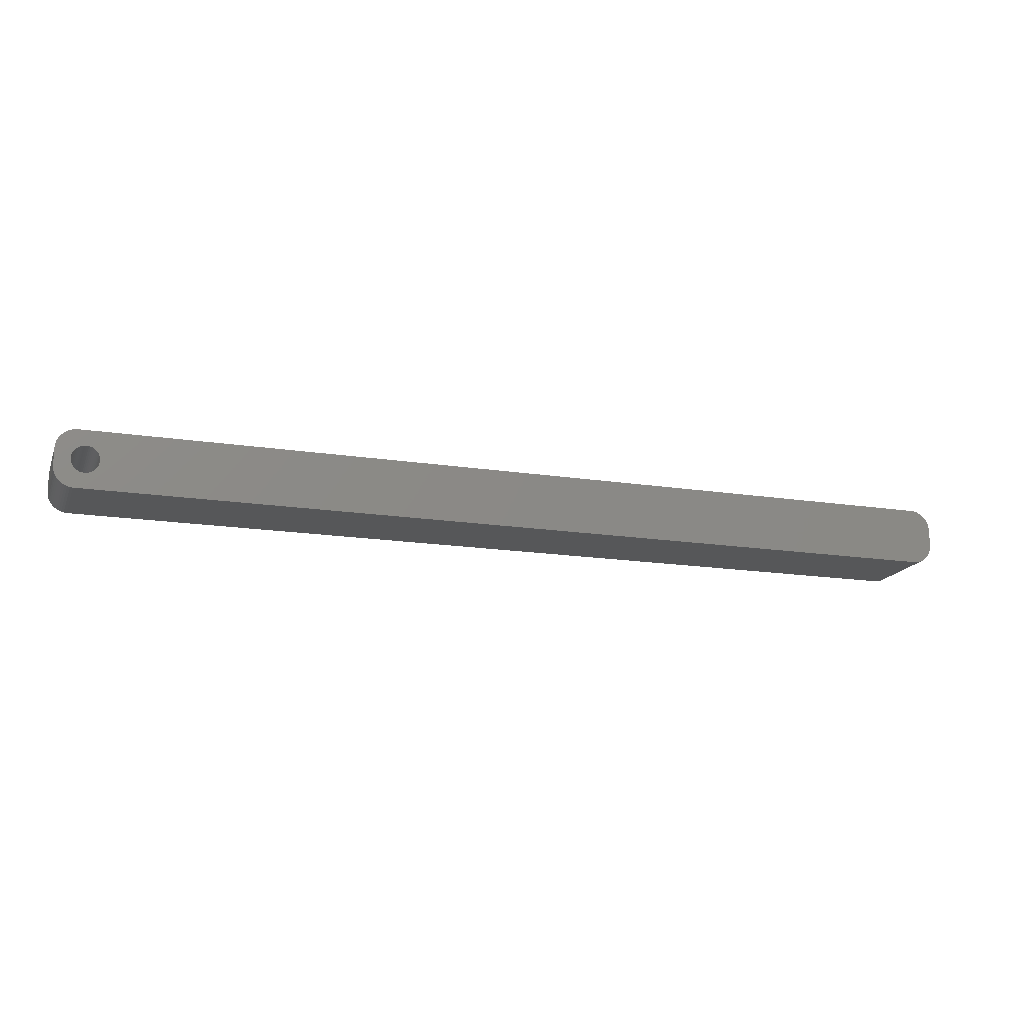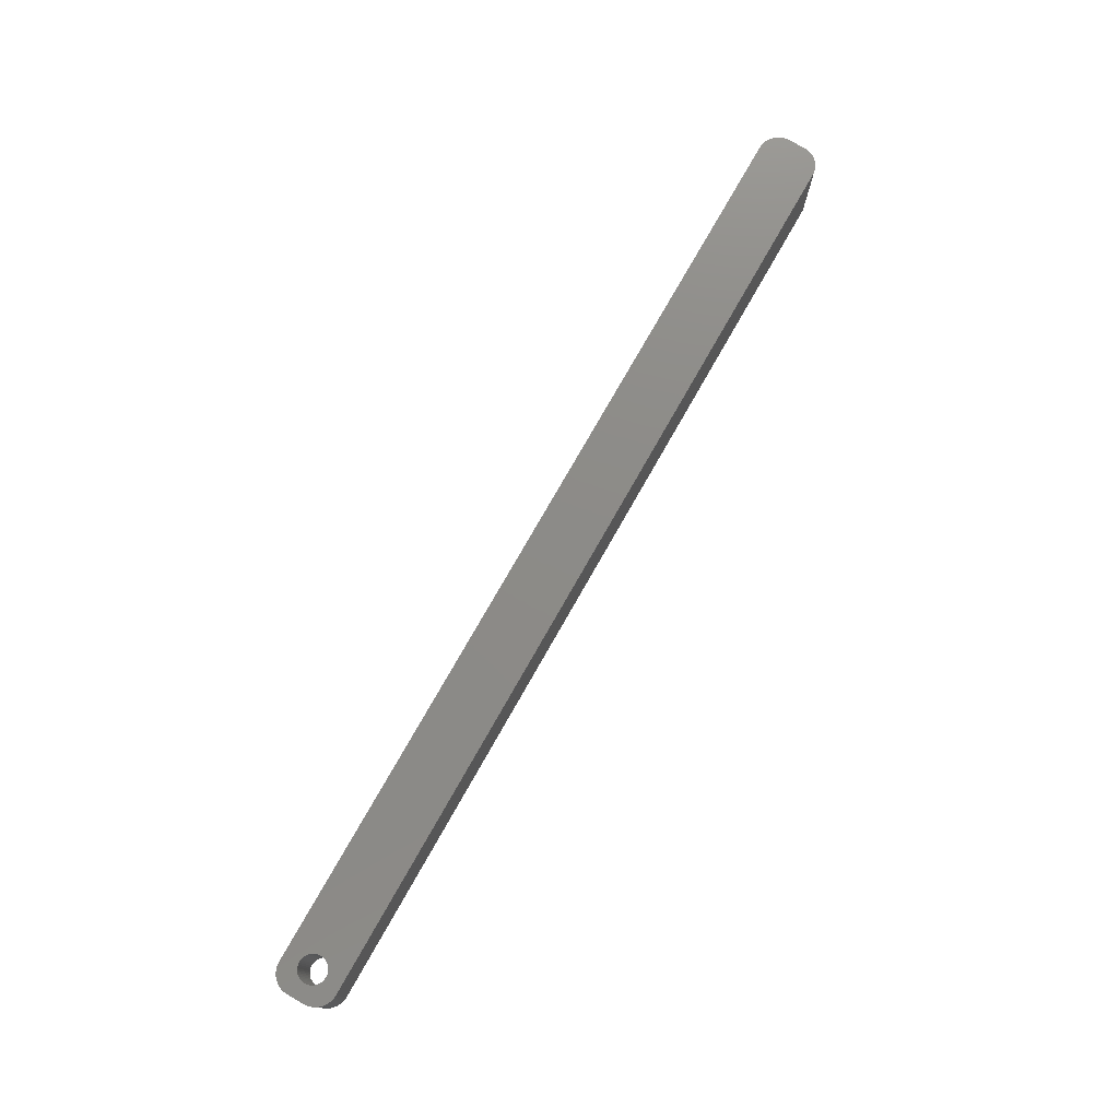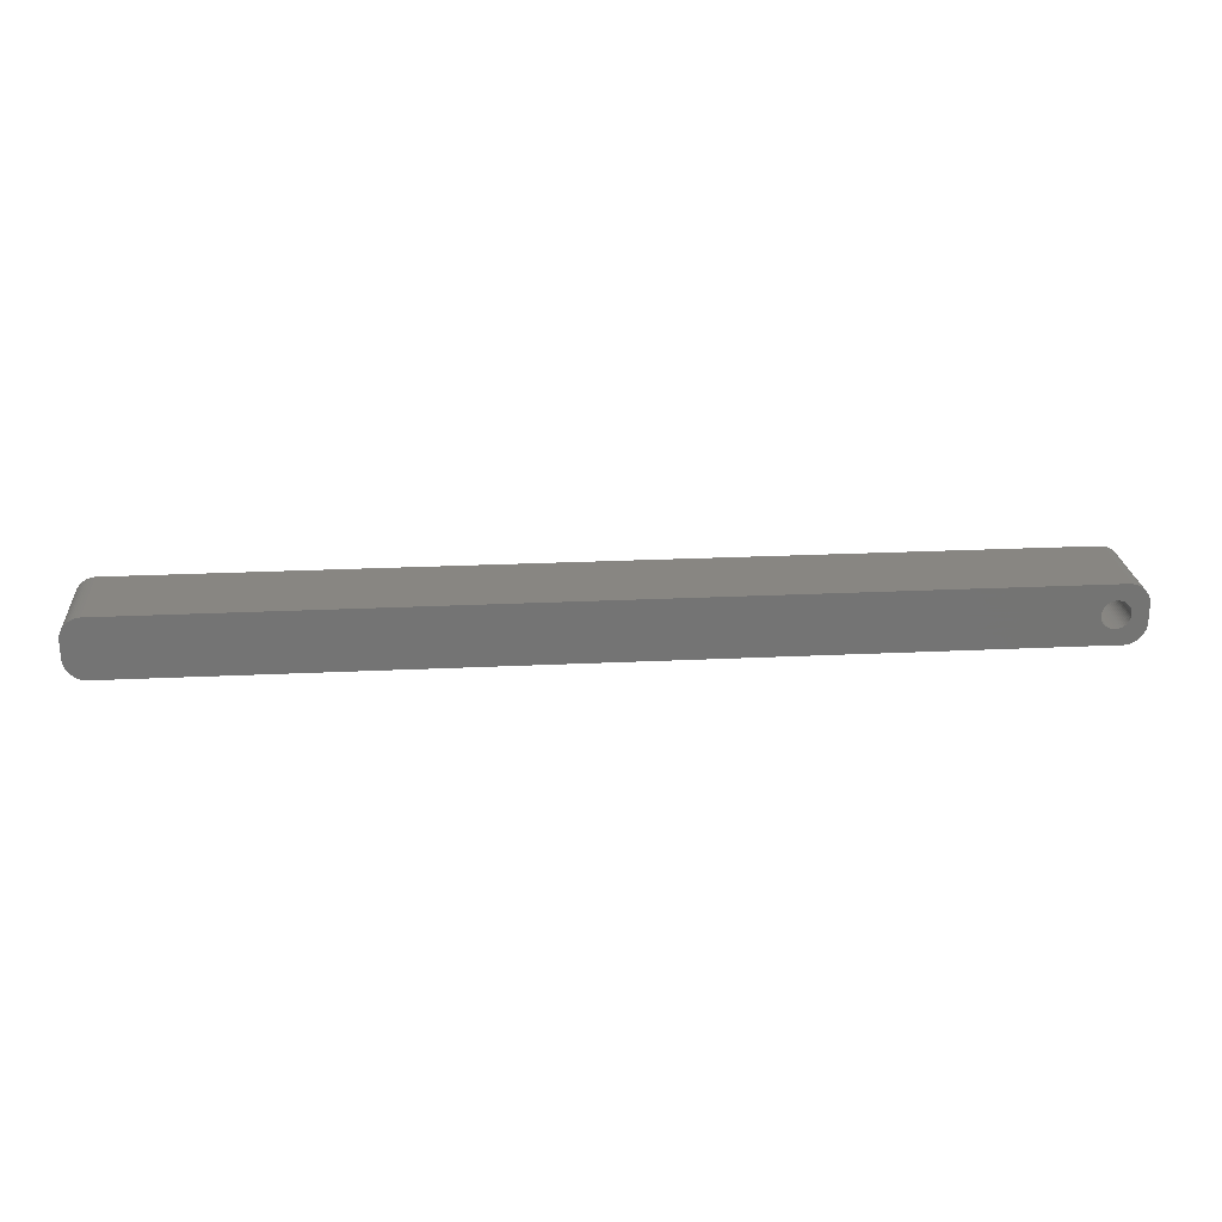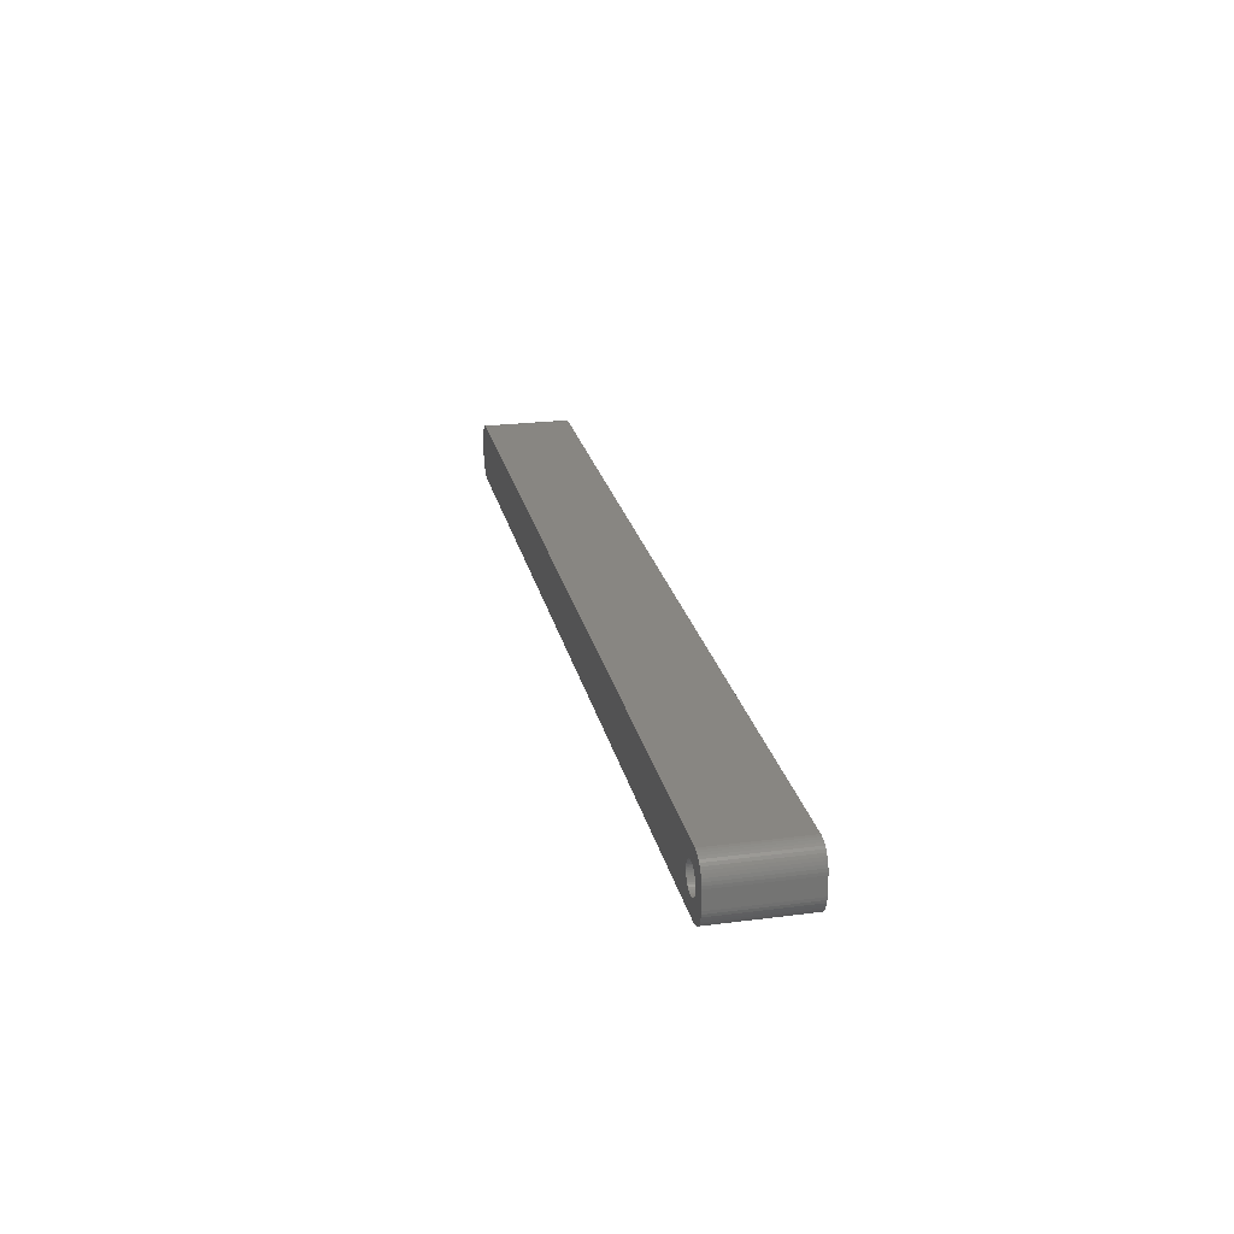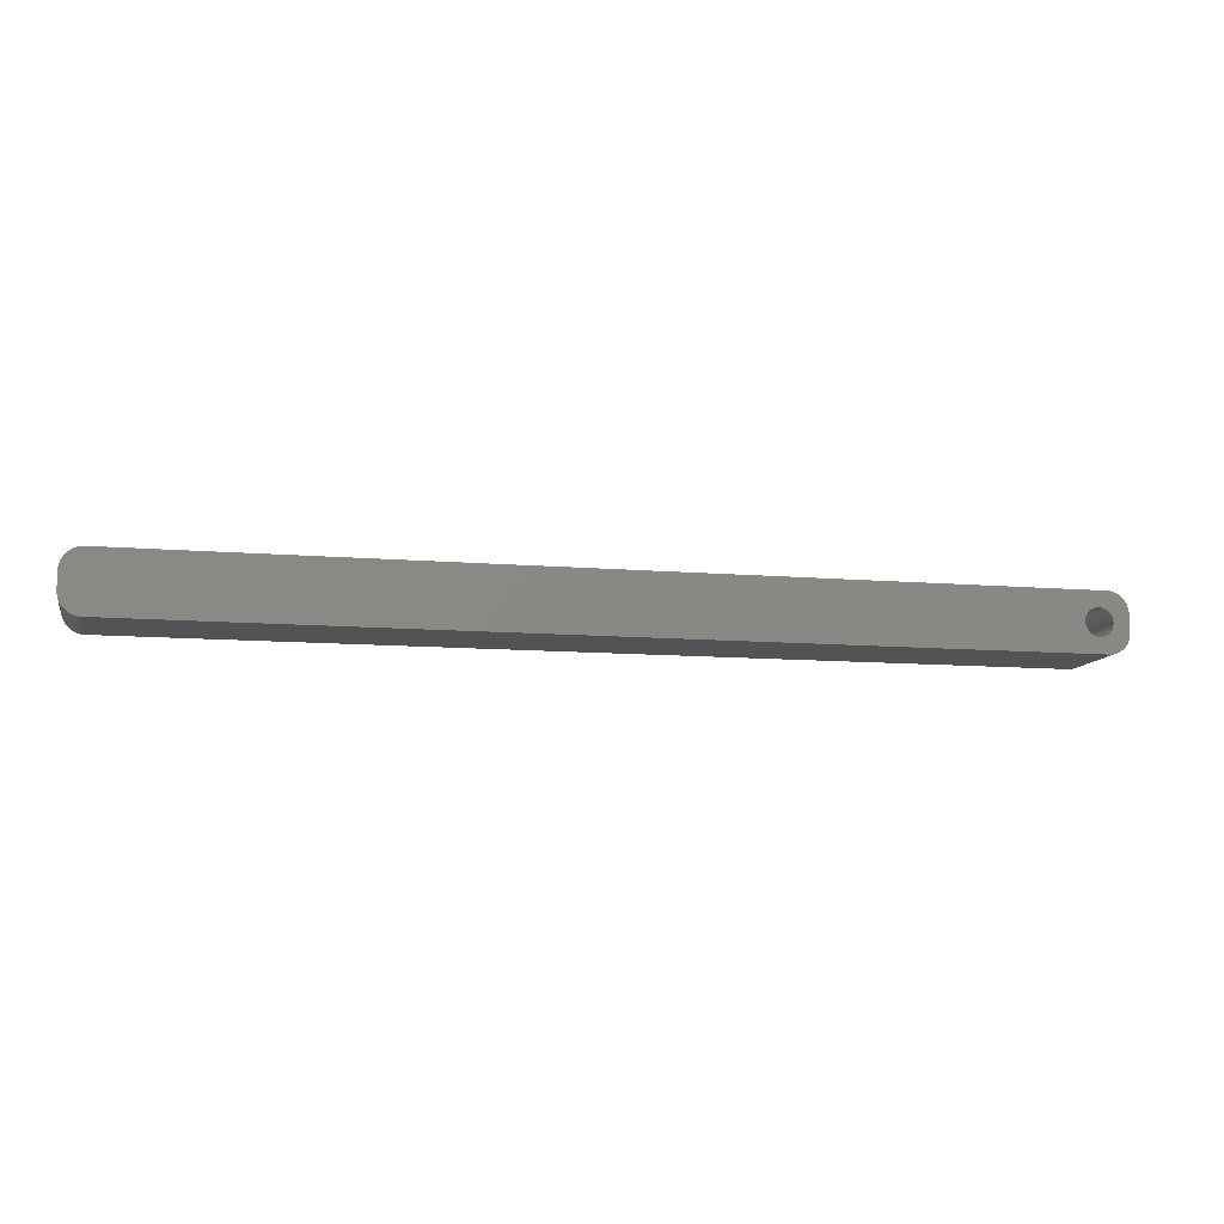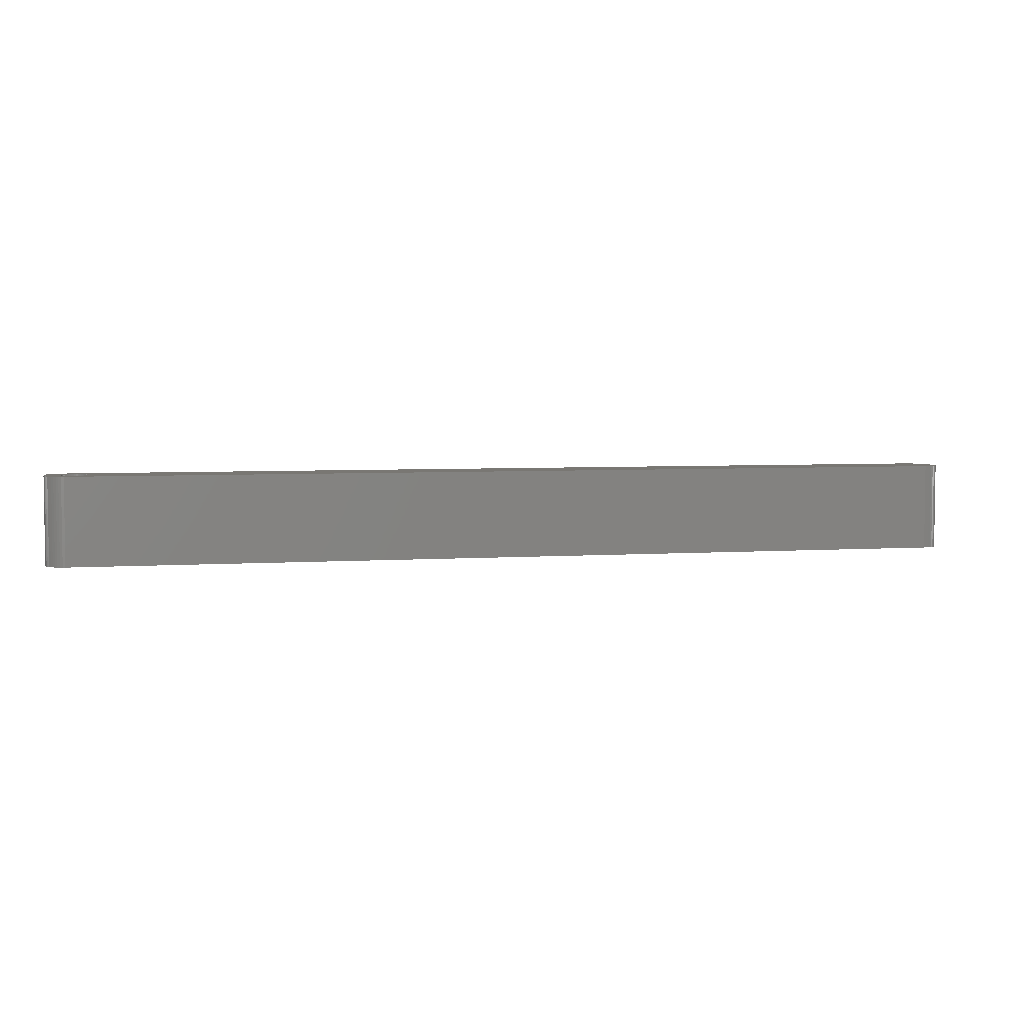
<metadata>
{"format":"stl","ext":"stl","renderer":"f3d","projection":"perspective","resolution":1024,"background":"white","views":[{"elev":-16.7,"azim":-17.6,"up":"+Y"},{"elev":76.2,"azim":-60.4,"up":"+Z"},{"elev":23.8,"azim":175.4,"up":"+Y"},{"elev":23.8,"azim":-102.2,"up":"+Y"},{"elev":-10.4,"azim":167.7,"up":"+Y"},{"elev":4.5,"azim":-12.7,"up":"+Z"}]}
</metadata>
<code>
# stl→obj: 204 verts, 408 faces
v -102 1.196 0
v -102.2 1.566 21
v -102.2 1.566 0
v -102 1.196 21
v -102.4 1.91 21
v -102.4 1.91 0
v -104 3.091 0
v -103.6 2.941 21
v -104 3.091 21
v -103.6 2.941 0
v -106.4 2.941 0
v -106 3.091 21
v -106.4 2.941 21
v -106 3.091 0
v -108 1.196 21
v -107.8 1.566 0
v -107.8 1.566 21
v -108 1.196 0
v -101.9 -0.8082 0
v -101.8 -0.4073 21
v -101.8 -0.4073 0
v -101.9 -0.8082 21
v -104.8 3.244 0
v -104.4 3.192 21
v -104.8 3.244 21
v -104.4 3.192 0
v -103.3 2.744 0
v -102.9 2.504 21
v -103.3 2.744 21
v -102.9 2.504 0
v -108.2 0.4073 21
v -108.1 0.8082 0
v -108.1 0.8082 21
v -108.2 0.4073 0
v -107.6 1.91 21
v -107.4 2.225 0
v -107.4 2.225 21
v -107.6 1.91 0
v -106.7 2.744 0
v -106.7 2.744 21
v -105.6 3.192 0
v -105.2 3.244 21
v -105.6 3.192 21
v -105.2 3.244 0
v -101.8 0 0
v -101.8 0.4073 21
v -101.8 0.4073 0
v -101.8 0 21
v -102 -1.196 0
v -102 -1.196 21
v -102.9 -2.504 0
v -103.3 -2.744 21
v -102.9 -2.504 21
v -103.3 -2.744 0
v -101.9 0.8082 21
v -101.9 0.8082 0
v -102.6 2.225 21
v -102.6 2.225 0
v -108.2 0 21
v -108.2 0 0
v 107.3 6.99 21
v 112 2 21
v 112 2.627 21
v 112 -2 21
v 111.8 3.243 21
v 107.3 -6.99 21
v 111.6 3.841 21
v 112 -2.627 21
v 111.4 4.409 21
v 111.8 -3.243 21
v 111 4.939 21
v 111.6 -3.841 21
v 110.6 5.423 21
v 111.4 -4.409 21
v 110.2 5.853 21
v 111 -4.939 21
v 109.7 6.222 21
v 110.6 -5.423 21
v 109.1 6.524 21
v 110.2 -5.853 21
v 108.5 6.755 21
v 109.7 -6.222 21
v 107.9 6.911 21
v 109.1 -6.524 21
v 108.5 -6.755 21
v 107.9 -6.911 21
v -107.3 6.99 21
v -107.9 6.911 21
v -108.5 6.755 21
v -109.1 6.524 21
v -107.1 2.504 21
v -109.7 6.222 21
v -110.2 5.853 21
v -110.6 5.423 21
v -111 4.939 21
v -102.2 -1.566 21
v -102.4 -1.91 21
v -102.6 -2.225 21
v -107.3 -6.99 21
v -103.6 -2.941 21
v -104 -3.091 21
v -104.4 -3.192 21
v -104.8 -3.244 21
v -105.2 -3.244 21
v -105.6 -3.192 21
v -106 -3.091 21
v -106.4 -2.941 21
v -107.9 -6.911 21
v -106.7 -2.744 21
v -109.1 -6.524 21
v -107.1 -2.504 21
v -110.2 -5.853 21
v -107.4 -2.225 21
v -111 -4.939 21
v -107.6 -1.91 21
v -111.6 -3.841 21
v -107.8 -1.566 21
v -112 -2.627 21
v -108 -1.196 21
v -112 -2 21
v -108.1 -0.8082 21
v -108.2 -0.4073 21
v -108.5 -6.755 21
v -111.4 4.409 21
v -111.6 3.841 21
v -112 2 21
v -111.8 3.243 21
v -112 2.627 21
v -109.7 -6.222 21
v -110.6 -5.423 21
v -111.4 -4.409 21
v -111.8 -3.243 21
v -107.1 2.504 0
v -102.4 -1.91 0
v -102.2 -1.566 0
v -104.8 -3.244 0
v -105.2 -3.244 0
v -108.1 -0.8082 0
v -108 -1.196 0
v -107.8 -1.566 0
v -104.4 -3.192 0
v 107.3 -6.99 0
v 112 -2 0
v 112 -2.627 0
v 112 2 0
v 111.8 -3.243 0
v 107.3 6.99 0
v 111.6 -3.841 0
v 112 2.627 0
v 111.4 -4.409 0
v 111.8 3.243 0
v 111 -4.939 0
v 111.6 3.841 0
v 110.6 -5.423 0
v 111.4 4.409 0
v 110.2 -5.853 0
v 111 4.939 0
v 109.7 -6.222 0
v 110.6 5.423 0
v 109.1 -6.524 0
v 110.2 5.853 0
v 108.5 -6.755 0
v 109.7 6.222 0
v 107.9 -6.911 0
v 109.1 6.524 0
v 108.5 6.755 0
v 107.9 6.911 0
v -102.6 -2.225 0
v -107.3 -6.99 0
v -103.6 -2.941 0
v -104 -3.091 0
v -105.6 -3.192 0
v -106 -3.091 0
v -106.4 -2.941 0
v -107.9 -6.911 0
v -106.7 -2.744 0
v -108.5 -6.755 0
v -109.1 -6.524 0
v -107.1 -2.504 0
v -109.7 -6.222 0
v -110.2 -5.853 0
v -107.4 -2.225 0
v -110.6 -5.423 0
v -111 -4.939 0
v -107.6 -1.91 0
v -107.3 6.99 0
v -107.9 6.911 0
v -109.1 6.524 0
v -110.2 5.853 0
v -111 4.939 0
v -111.6 3.841 0
v -112 2.627 0
v -112 2 0
v -108.5 6.755 0
v -111.4 -4.409 0
v -111.6 -3.841 0
v -112 -2 0
v -111.8 -3.243 0
v -112 -2.627 0
v -109.7 6.222 0
v -110.6 5.423 0
v -108.2 -0.4073 0
v -111.4 4.409 0
v -111.8 3.243 0
f 1 2 3
f 2 1 4
f 3 5 6
f 5 3 2
f 7 8 9
f 8 7 10
f 11 12 13
f 12 11 14
f 15 16 17
f 16 15 18
f 19 20 21
f 20 19 22
f 23 24 25
f 24 23 26
f 27 28 29
f 28 27 30
f 31 32 33
f 32 31 34
f 35 36 37
f 36 35 38
f 39 13 40
f 13 39 11
f 41 42 43
f 42 41 44
f 45 46 47
f 46 45 48
f 49 22 19
f 22 49 50
f 51 52 53
f 52 51 54
f 47 55 56
f 55 47 46
f 56 4 1
f 4 56 55
f 30 57 28
f 57 30 58
f 44 25 42
f 25 44 23
f 26 9 24
f 9 26 7
f 10 29 8
f 29 10 27
f 59 34 31
f 34 59 60
f 61 62 63
f 62 61 64
f 61 63 65
f 66 64 61
f 61 65 67
f 64 66 68
f 61 67 69
f 68 66 70
f 61 69 71
f 70 66 72
f 61 71 73
f 72 66 74
f 61 73 75
f 74 66 76
f 61 75 77
f 76 66 78
f 61 77 79
f 78 66 80
f 61 79 81
f 80 66 82
f 61 81 83
f 82 66 84
f 84 66 85
f 85 66 86
f 61 48 66
f 61 46 48
f 61 55 46
f 61 4 55
f 61 2 4
f 61 5 2
f 61 57 5
f 87 57 61
f 57 87 28
f 28 87 29
f 29 87 8
f 8 87 9
f 9 87 24
f 24 87 25
f 25 87 42
f 87 43 42
f 87 12 43
f 87 13 12
f 88 13 87
f 13 88 40
f 89 40 88
f 90 40 89
f 40 90 91
f 92 91 90
f 93 91 92
f 91 93 37
f 94 37 93
f 95 37 94
f 37 95 35
f 20 66 48
f 22 66 20
f 50 66 22
f 96 66 50
f 97 66 96
f 98 66 97
f 99 98 53
f 99 53 52
f 99 52 100
f 99 100 101
f 99 101 102
f 99 102 103
f 99 103 104
f 98 99 66
f 105 99 104
f 106 99 105
f 107 99 106
f 108 107 109
f 110 109 111
f 112 111 113
f 114 113 115
f 116 115 117
f 107 108 99
f 118 117 119
f 120 119 121
f 120 121 122
f 120 122 59
f 109 123 108
f 124 35 95
f 125 35 124
f 120 59 126
f 35 125 17
f 119 120 118
f 127 17 125
f 109 110 123
f 128 17 127
f 111 129 110
f 17 128 15
f 111 112 129
f 126 15 128
f 113 130 112
f 15 126 33
f 113 114 130
f 33 126 31
f 115 131 114
f 31 126 59
f 115 116 131
f 117 132 116
f 117 118 132
f 33 18 15
f 18 33 32
f 17 38 35
f 38 17 16
f 14 43 12
f 43 14 41
f 133 40 91
f 40 133 39
f 36 91 37
f 91 36 133
f 134 96 135
f 96 134 97
f 136 104 103
f 104 136 137
f 119 138 121
f 138 119 139
f 117 139 119
f 139 117 140
f 141 103 102
f 103 141 136
f 6 57 58
f 57 6 5
f 21 48 45
f 48 21 20
f 142 143 144
f 143 142 145
f 142 144 146
f 147 145 142
f 142 146 148
f 145 147 149
f 142 148 150
f 149 147 151
f 142 150 152
f 151 147 153
f 142 152 154
f 153 147 155
f 142 154 156
f 155 147 157
f 142 156 158
f 157 147 159
f 142 158 160
f 159 147 161
f 142 160 162
f 161 147 163
f 142 162 164
f 163 147 165
f 165 147 166
f 166 147 167
f 142 45 147
f 142 21 45
f 142 19 21
f 142 49 19
f 142 135 49
f 142 134 135
f 142 168 134
f 169 168 142
f 168 169 51
f 51 169 54
f 54 169 170
f 170 169 171
f 171 169 141
f 141 169 136
f 136 169 137
f 169 172 137
f 169 173 172
f 169 174 173
f 175 174 169
f 174 175 176
f 177 176 175
f 178 176 177
f 176 178 179
f 180 179 178
f 181 179 180
f 179 181 182
f 183 182 181
f 184 182 183
f 182 184 185
f 47 147 45
f 56 147 47
f 1 147 56
f 3 147 1
f 6 147 3
f 58 147 6
f 186 58 30
f 186 30 27
f 186 27 10
f 186 10 7
f 186 7 26
f 186 26 23
f 186 23 44
f 58 186 147
f 41 186 44
f 14 186 41
f 11 186 14
f 187 11 39
f 188 39 133
f 189 133 36
f 190 36 38
f 191 38 16
f 11 187 186
f 192 16 18
f 193 18 32
f 193 32 34
f 193 34 60
f 39 194 187
f 195 185 184
f 196 185 195
f 193 60 197
f 185 196 140
f 18 193 192
f 198 140 196
f 39 188 194
f 199 140 198
f 133 200 188
f 140 199 139
f 133 189 200
f 197 139 199
f 36 201 189
f 139 197 138
f 36 190 201
f 138 197 202
f 38 203 190
f 202 197 60
f 38 191 203
f 16 204 191
f 16 192 204
f 171 102 101
f 102 171 141
f 54 100 52
f 100 54 170
f 170 101 100
f 101 170 171
f 168 53 98
f 53 168 51
f 135 50 49
f 50 135 96
f 176 111 109
f 111 176 179
f 172 106 105
f 106 172 173
f 137 105 104
f 105 137 172
f 113 185 115
f 185 113 182
f 179 113 111
f 113 179 182
f 121 202 122
f 202 121 138
f 122 60 59
f 60 122 202
f 168 97 134
f 97 168 98
f 174 109 107
f 109 174 176
f 115 140 117
f 140 115 185
f 173 107 106
f 107 173 174
f 197 126 193
f 126 197 120
f 147 87 61
f 87 147 186
f 169 66 99
f 66 169 142
f 183 112 130
f 112 183 181
f 68 143 64
f 143 68 144
f 142 86 66
f 86 142 164
f 196 132 198
f 132 196 116
f 178 123 110
f 123 178 177
f 180 110 129
f 110 180 178
f 177 108 123
f 108 177 175
f 76 150 74
f 150 76 152
f 65 153 67
f 153 65 151
f 71 159 73
f 159 71 157
f 159 75 73
f 75 159 161
f 167 61 83
f 61 167 147
f 165 81 79
f 81 165 166
f 166 83 81
f 83 166 167
f 186 88 87
f 88 186 187
f 191 124 203
f 124 191 125
f 199 120 197
f 120 199 118
f 198 118 199
f 118 198 132
f 195 116 196
f 116 195 131
f 183 114 184
f 114 183 130
f 184 131 195
f 131 184 114
f 181 129 112
f 129 181 180
f 64 145 62
f 145 64 143
f 63 151 65
f 151 63 149
f 70 144 68
f 144 70 146
f 72 146 70
f 146 72 148
f 74 148 72
f 148 74 150
f 156 78 80
f 78 156 154
f 158 80 82
f 80 158 156
f 78 152 76
f 152 78 154
f 162 84 85
f 84 162 160
f 160 82 84
f 82 160 158
f 164 85 86
f 85 164 162
f 67 155 69
f 155 67 153
f 161 77 75
f 77 161 163
f 163 79 77
f 79 163 165
f 189 94 93
f 94 189 201
f 194 90 89
f 90 194 188
f 204 125 191
f 125 204 127
f 175 99 108
f 99 175 169
f 62 149 63
f 149 62 145
f 190 94 201
f 94 190 95
f 187 89 88
f 89 187 194
f 193 128 192
f 128 193 126
f 192 127 204
f 127 192 128
f 69 157 71
f 157 69 155
f 200 93 92
f 93 200 189
f 188 92 90
f 92 188 200
f 203 95 190
f 95 203 124

</code>
